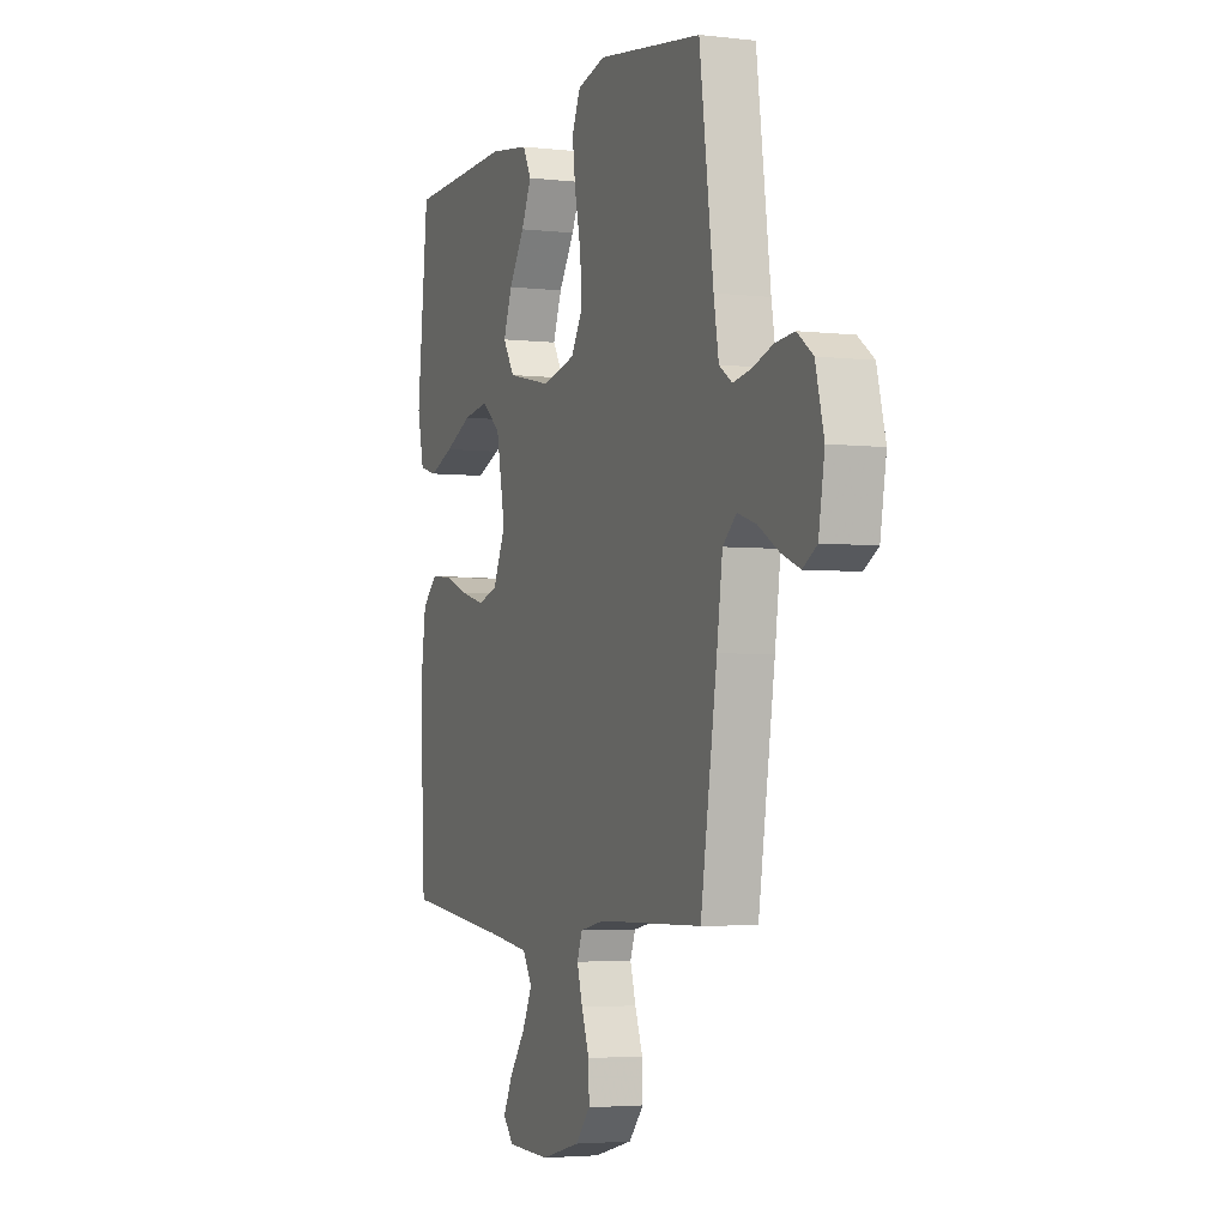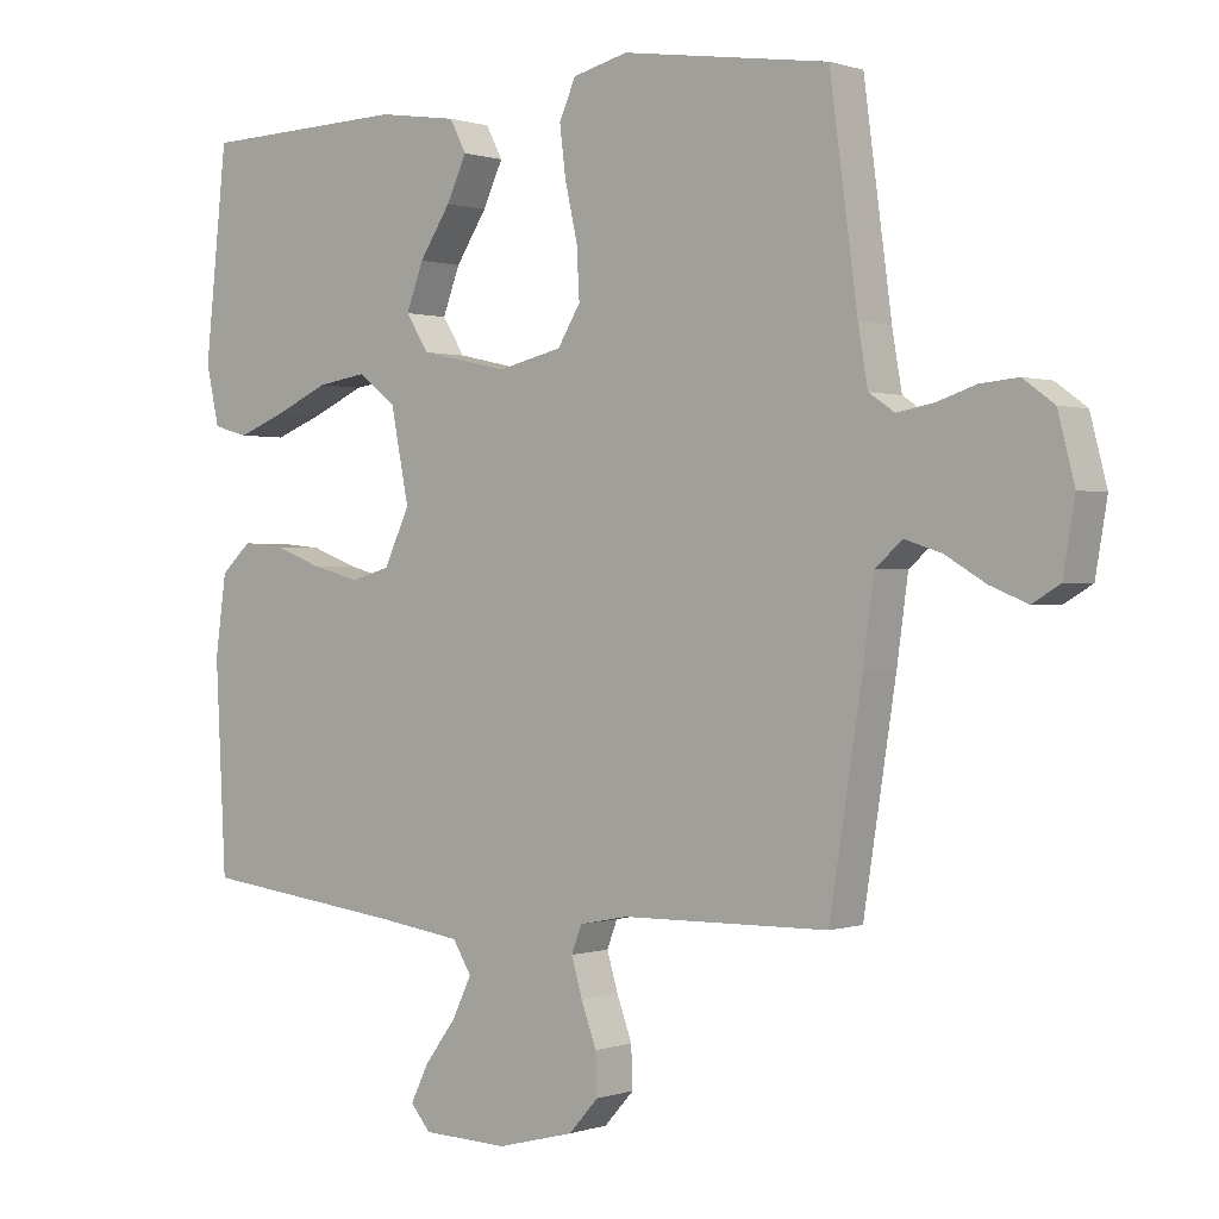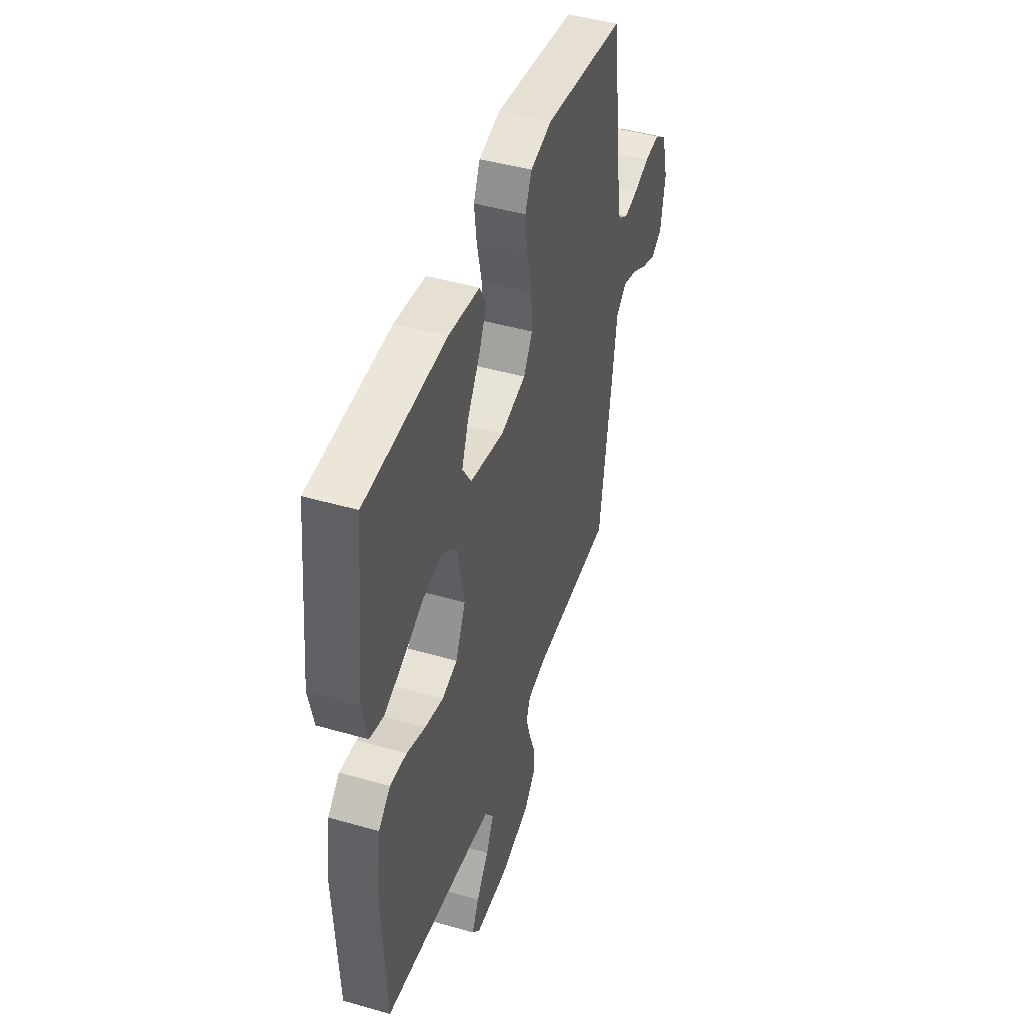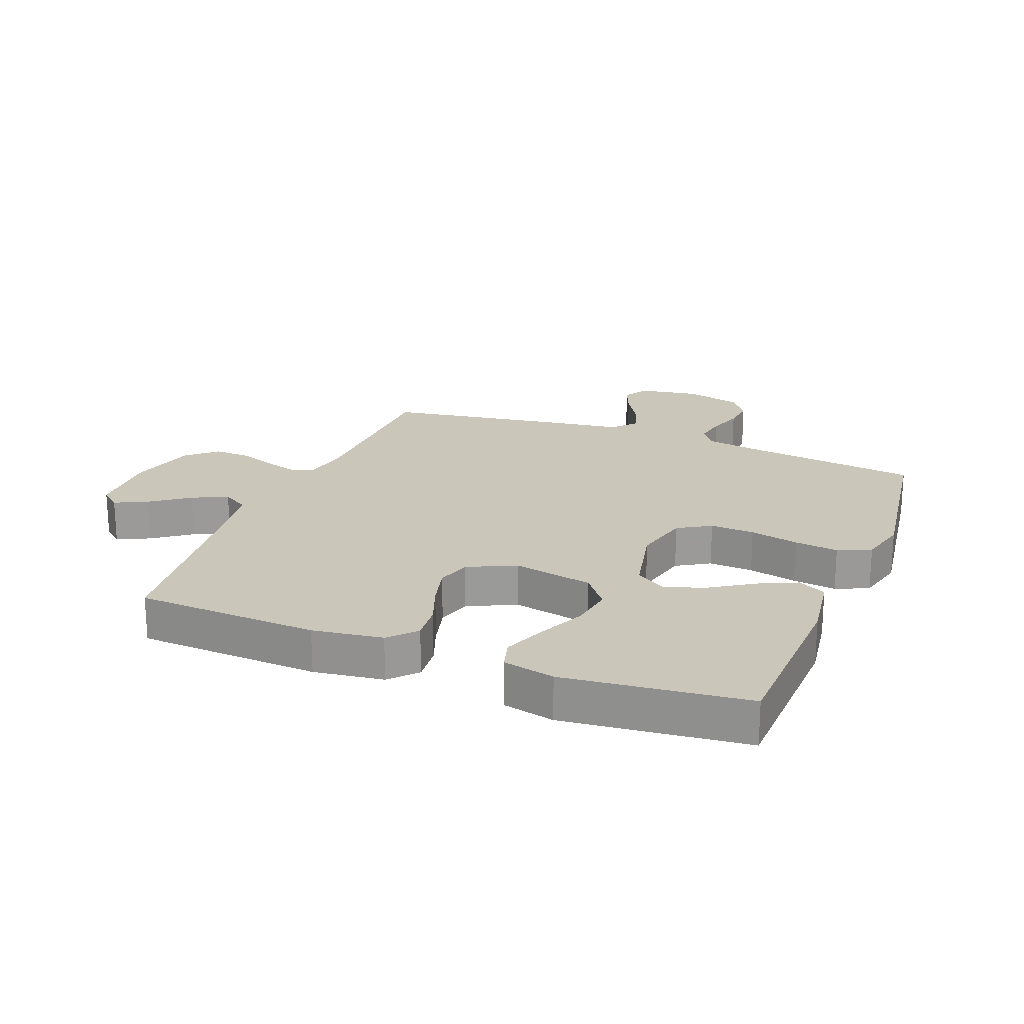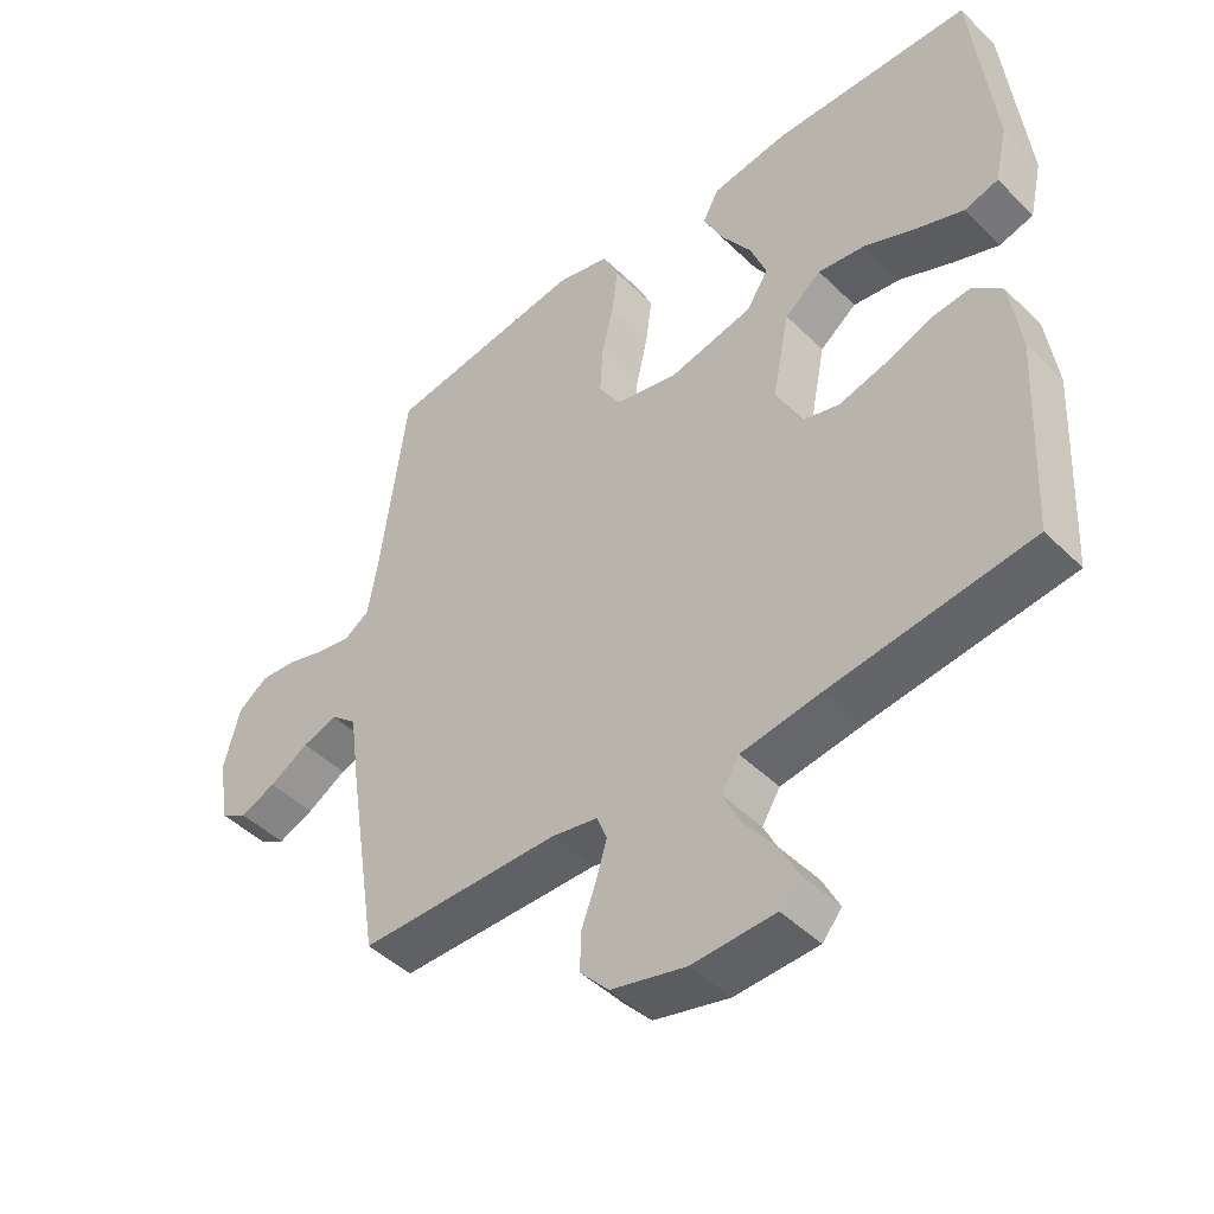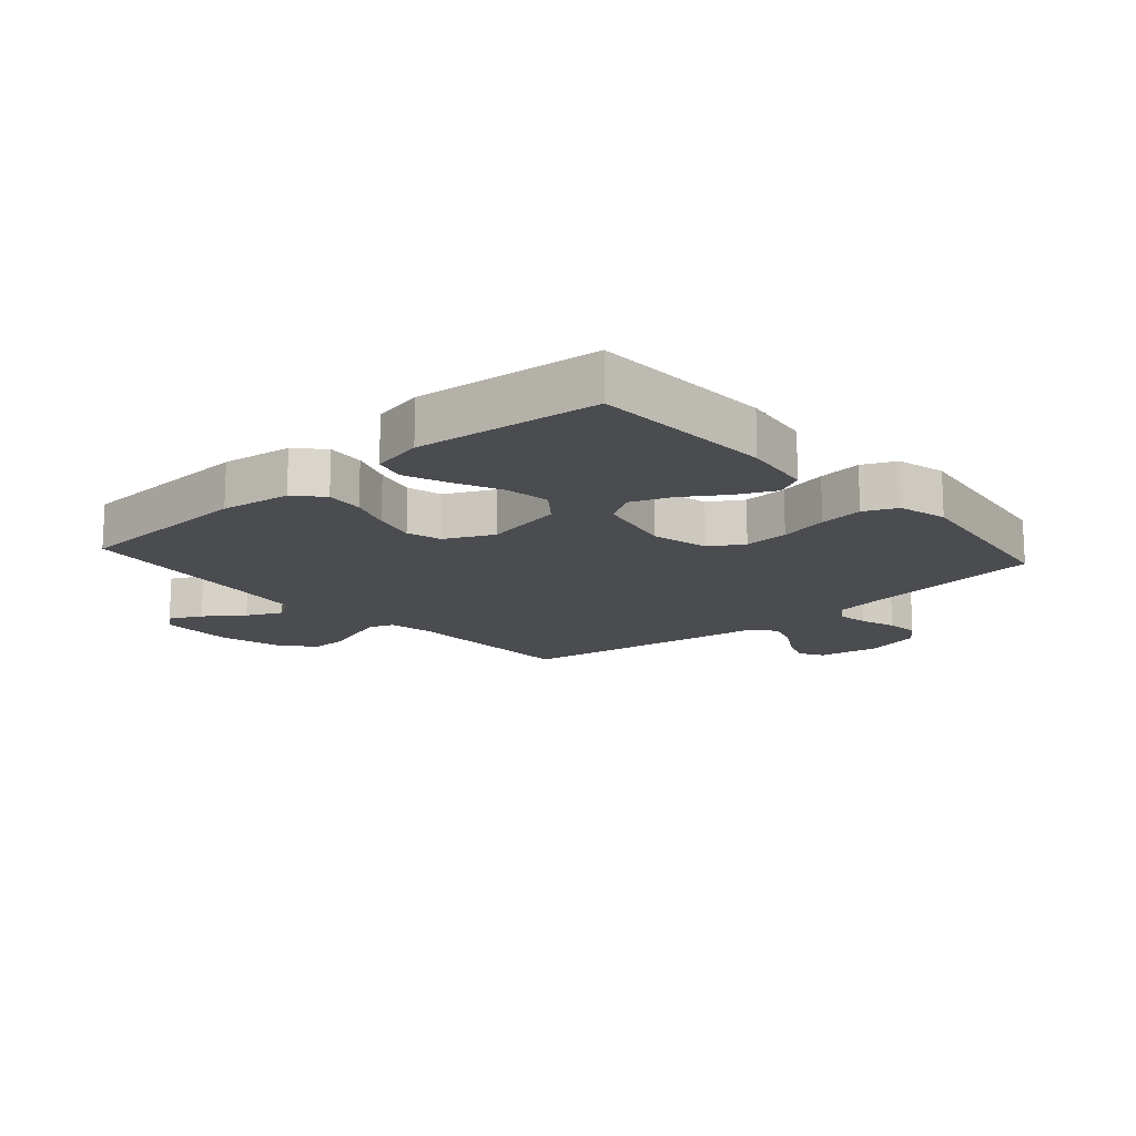
<metadata>
{"format":"obj","ext":"obj","renderer":"f3d","projection":"perspective","resolution":1024,"background":"white","views":[{"elev":-3.6,"azim":68.6,"up":"+Z"},{"elev":0.4,"azim":39.0,"up":"+Z"},{"elev":45.2,"azim":-71.6,"up":"+Z"},{"elev":21.1,"azim":-68.5,"up":"+Y"},{"elev":-46.4,"azim":-137.9,"up":"+Z"},{"elev":-15.2,"azim":-48.5,"up":"+Y"}]}
</metadata>
<code>
v 0.5 0.07 -0.5
v 0.2 0.07 -0.505
v 0.13 0.07 -0.519
v 0.115 0.07 -0.558
v 0.131 0.07 -0.612
v 0.153 0.07 -0.672
v 0.155 0.07 -0.731
v 0.112 0.07 -0.779
v 0 0.07 -0.808
v -0.124 0.07 -0.804
v -0.153 0.07 -0.77
v -0.127 0.07 -0.717
v -0.081 0.07 -0.655
v -0.053 0.07 -0.597
v -0.08 0.07 -0.553
v -0.2 0.07 -0.536
v -0.5 0.07 -0.5
v -0.515 0.07 -0.2
v -0.499 0.07 -0.085
v -0.455 0.07 -0.045
v -0.393 0.07 -0.051
v -0.324 0.07 -0.077
v -0.255 0.07 -0.095
v -0.198 0.07 -0.079
v -0.161 0.07 0
v -0.187 0.07 0.131
v -0.242 0.07 0.174
v -0.314 0.07 0.163
v -0.392 0.07 0.128
v -0.462 0.07 0.101
v -0.513 0.07 0.115
v -0.532 0.07 0.2
v -0.5 0.07 0.5
v -0.2 0.07 0.509
v -0.085 0.07 0.492
v -0.061 0.07 0.446
v -0.09 0.07 0.384
v -0.135 0.07 0.315
v -0.16 0.07 0.249
v -0.127 0.07 0.197
v 0 0.07 0.169
v 0.094 0.07 0.191
v 0.127 0.07 0.245
v 0.123 0.07 0.318
v 0.105 0.07 0.398
v 0.096 0.07 0.47
v 0.12 0.07 0.524
v 0.2 0.07 0.544
v 0.5 0.07 0.5
v 0.54 0.07 0.2
v 0.554 0.07 0.118
v 0.591 0.07 0.093
v 0.643 0.07 0.102
v 0.701 0.07 0.121
v 0.756 0.07 0.126
v 0.801 0.07 0.093
v 0.825 0.07 0
v 0.808 0.07 -0.1
v 0.768 0.07 -0.124
v 0.714 0.07 -0.102
v 0.655 0.07 -0.067
v 0.602 0.07 -0.05
v 0.563 0.07 -0.084
v 0.547 0.07 -0.2
v 0.5 0 -0.5
v 0.2 0 -0.505
v 0.13 0 -0.519
v 0.115 0 -0.558
v 0.131 0 -0.612
v 0.153 0 -0.672
v 0.155 0 -0.731
v 0.112 0 -0.779
v 0 0 -0.808
v -0.124 0 -0.804
v -0.153 0 -0.77
v -0.127 0 -0.717
v -0.081 0 -0.655
v -0.053 0 -0.597
v -0.08 0 -0.553
v -0.2 0 -0.536
v -0.5 0 -0.5
v -0.515 0 -0.2
v -0.499 0 -0.085
v -0.455 0 -0.045
v -0.393 0 -0.051
v -0.324 0 -0.077
v -0.255 0 -0.095
v -0.198 0 -0.079
v -0.161 0 0
v -0.187 0 0.131
v -0.242 0 0.174
v -0.314 0 0.163
v -0.392 0 0.128
v -0.462 0 0.101
v -0.513 0 0.115
v -0.532 0 0.2
v -0.5 0 0.5
v -0.2 0 0.509
v -0.085 0 0.492
v -0.061 0 0.446
v -0.09 0 0.384
v -0.135 0 0.315
v -0.16 0 0.249
v -0.127 0 0.197
v 0 0 0.169
v 0.094 0 0.191
v 0.127 0 0.245
v 0.123 0 0.318
v 0.105 0 0.398
v 0.096 0 0.47
v 0.12 0 0.524
v 0.2 0 0.544
v 0.5 0 0.5
v 0.54 0 0.2
v 0.554 0 0.118
v 0.591 0 0.093
v 0.643 0 0.102
v 0.701 0 0.121
v 0.756 0 0.126
v 0.801 0 0.093
v 0.825 0 0
v 0.808 0 -0.1
v 0.768 0 -0.124
v 0.714 0 -0.102
v 0.655 0 -0.067
v 0.602 0 -0.05
v 0.563 0 -0.084
v 0.547 0 -0.2
f 63 64 1 2
f 58 59 60 61
f 58 61 62
f 57 58 62
f 56 57 62
f 53 54 55 56
f 52 53 56 62
f 51 52 62 63
f 47 48 49 50
f 44 45 46 47
f 43 44 47 50
f 42 43 50 51
f 35 36 37 38
f 35 38 39
f 34 35 39
f 33 34 39
f 32 33 39 40
f 28 29 30 31
f 28 31 32
f 27 28 32 40
f 19 20 21 22
f 19 22 23
f 16 17 18 19
f 15 16 19 23
f 14 15 23 24
f 10 11 12 13
f 10 13 14
f 9 10 14
f 8 9 14
f 5 6 7 8
f 4 5 8 14
f 3 4 14 24
f 41 42 51 63
f 26 27 40 41
f 25 26 41 63
f 24 25 63
f 2 3 24 63
f 66 65 128 127
f 125 124 123 122
f 126 125 122
f 126 122 121
f 126 121 120
f 120 119 118 117
f 126 120 117 116
f 127 126 116 115
f 114 113 112 111
f 111 110 109 108
f 114 111 108 107
f 115 114 107 106
f 102 101 100 99
f 103 102 99
f 103 99 98
f 103 98 97
f 104 103 97 96
f 95 94 93 92
f 96 95 92
f 104 96 92 91
f 86 85 84 83
f 87 86 83
f 83 82 81 80
f 87 83 80 79
f 88 87 79 78
f 77 76 75 74
f 78 77 74
f 78 74 73
f 78 73 72
f 72 71 70 69
f 78 72 69 68
f 88 78 68 67
f 127 115 106 105
f 105 104 91 90
f 127 105 90 89
f 127 89 88
f 127 88 67 66
f 1 65 66 2
f 2 66 67 3
f 3 67 68 4
f 4 68 69 5
f 5 69 70 6
f 6 70 71 7
f 7 71 72 8
f 8 72 73 9
f 9 73 74 10
f 10 74 75 11
f 11 75 76 12
f 12 76 77 13
f 13 77 78 14
f 14 78 79 15
f 15 79 80 16
f 16 80 81 17
f 17 81 82 18
f 18 82 83 19
f 19 83 84 20
f 20 84 85 21
f 21 85 86 22
f 22 86 87 23
f 23 87 88 24
f 24 88 89 25
f 25 89 90 26
f 26 90 91 27
f 27 91 92 28
f 28 92 93 29
f 29 93 94 30
f 30 94 95 31
f 31 95 96 32
f 32 96 97 33
f 33 97 98 34
f 34 98 99 35
f 35 99 100 36
f 36 100 101 37
f 37 101 102 38
f 38 102 103 39
f 39 103 104 40
f 40 104 105 41
f 41 105 106 42
f 42 106 107 43
f 43 107 108 44
f 44 108 109 45
f 45 109 110 46
f 46 110 111 47
f 47 111 112 48
f 48 112 113 49
f 49 113 114 50
f 50 114 115 51
f 51 115 116 52
f 52 116 117 53
f 53 117 118 54
f 54 118 119 55
f 55 119 120 56
f 56 120 121 57
f 57 121 122 58
f 58 122 123 59
f 59 123 124 60
f 60 124 125 61
f 61 125 126 62
f 62 126 127 63
f 63 127 128 64
f 64 128 65 1

</code>
